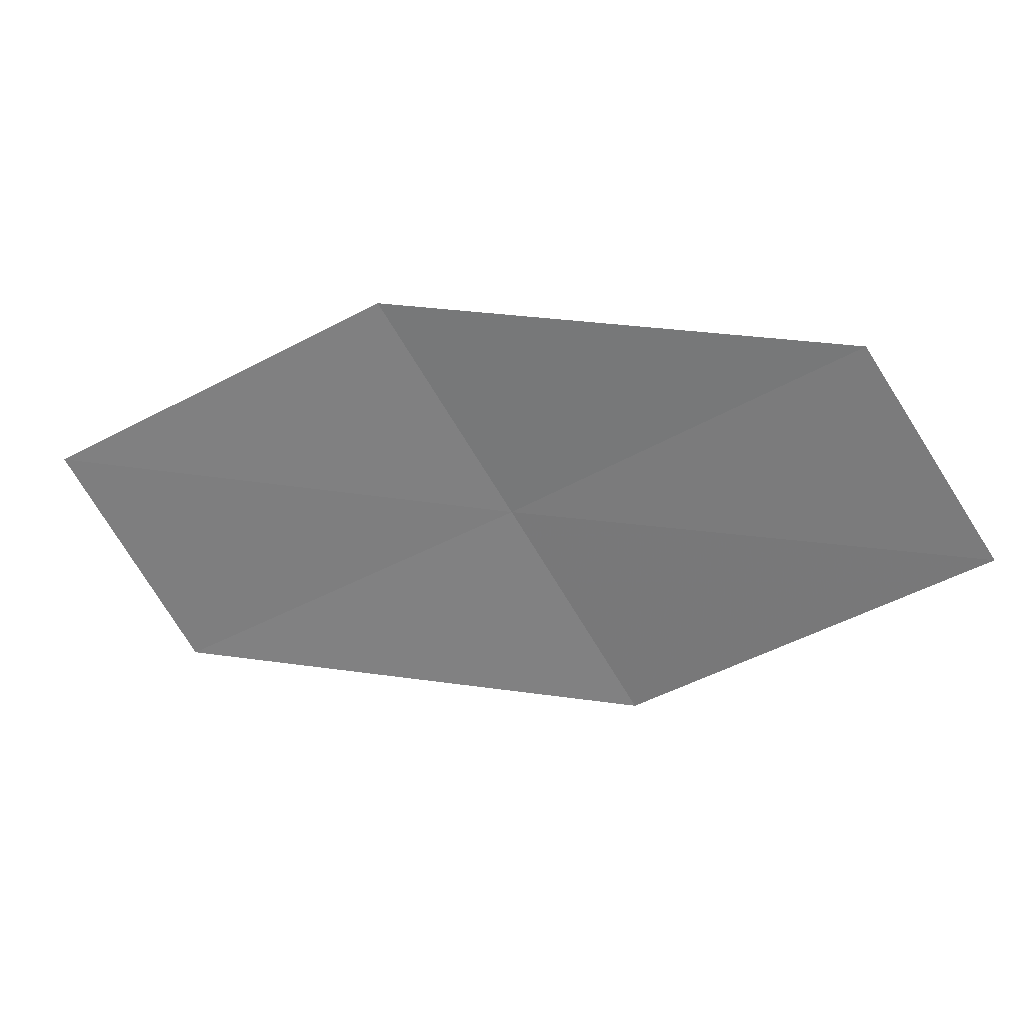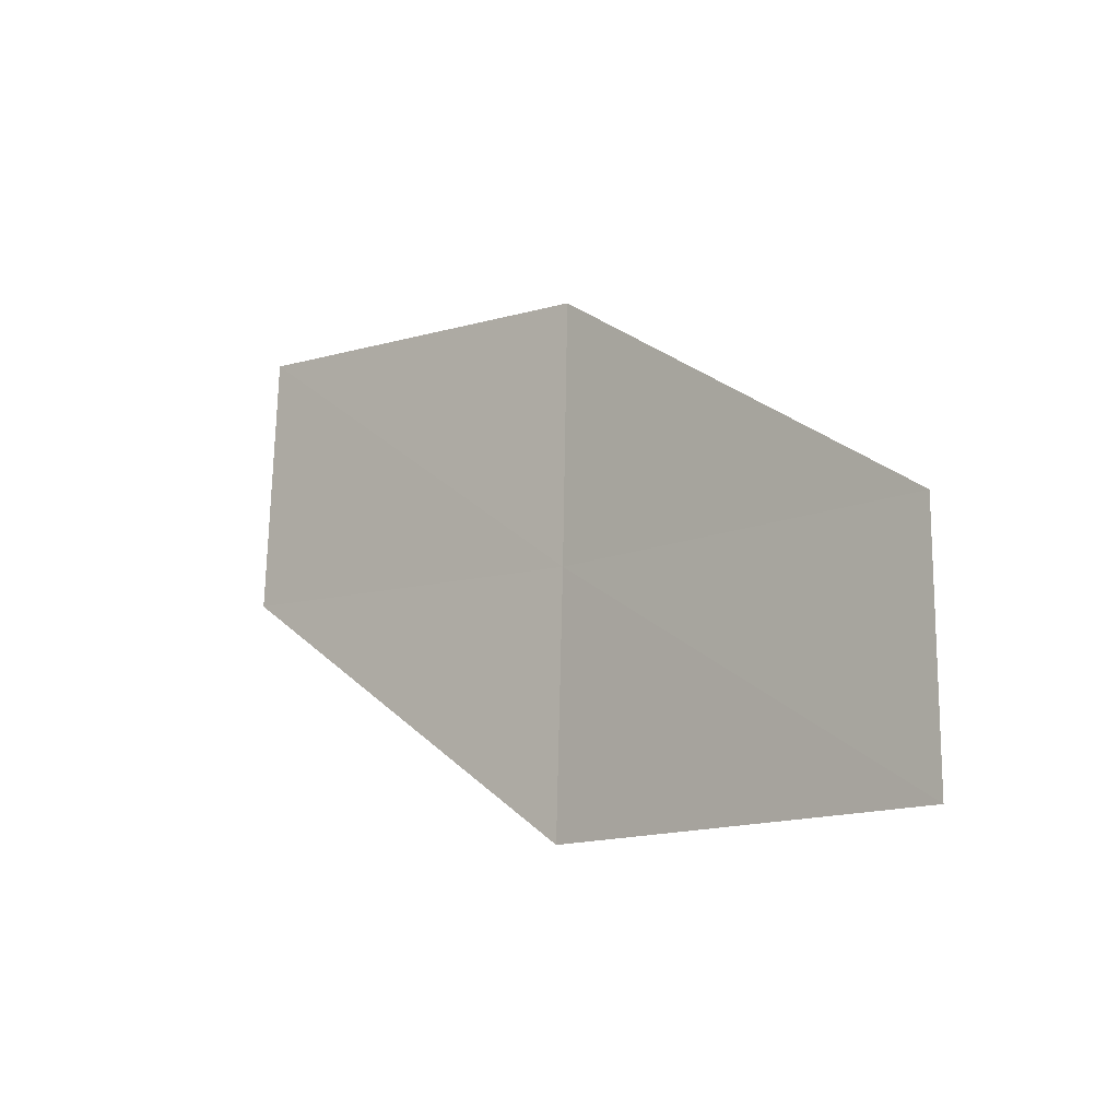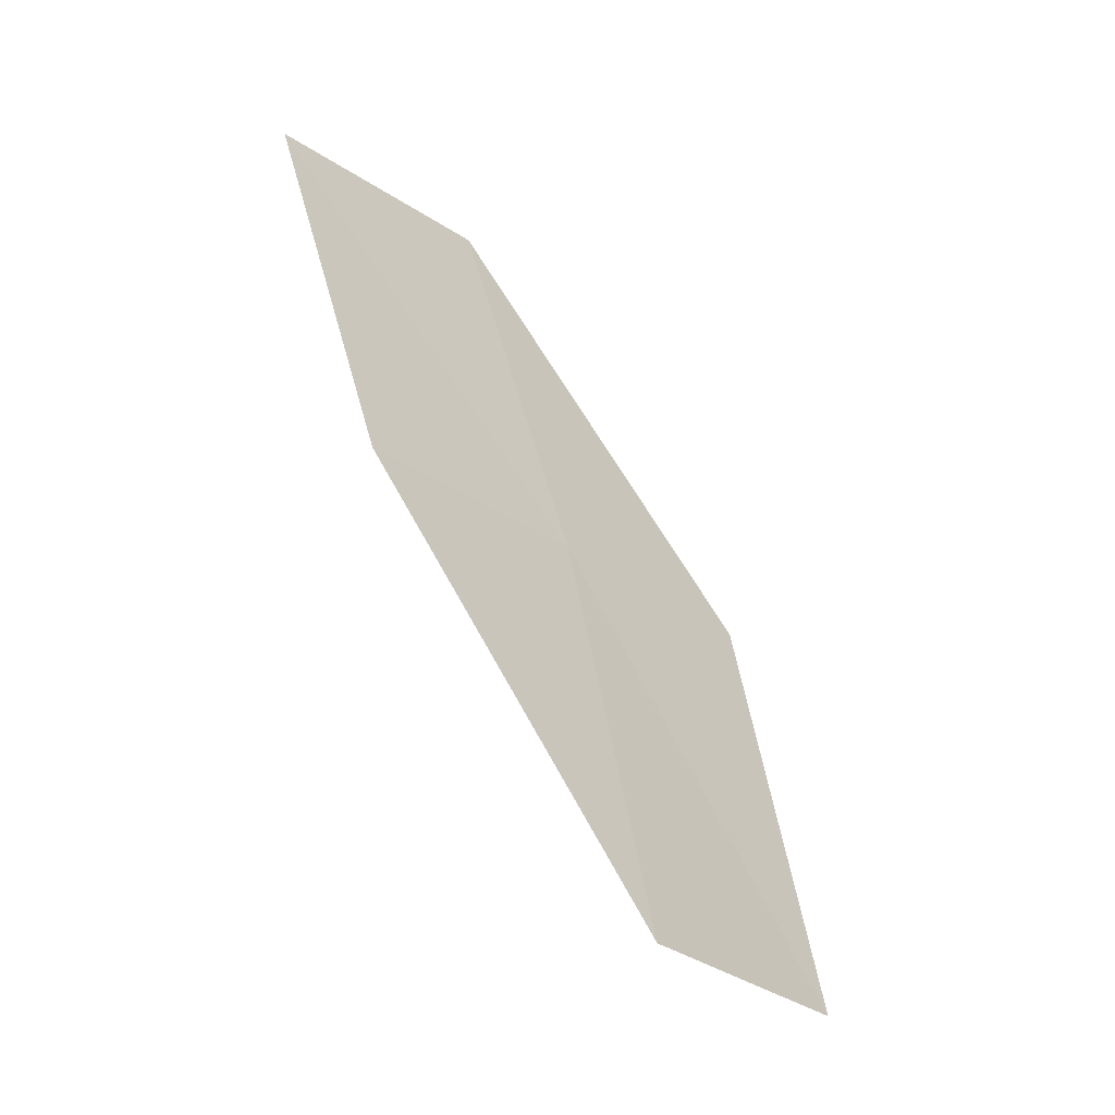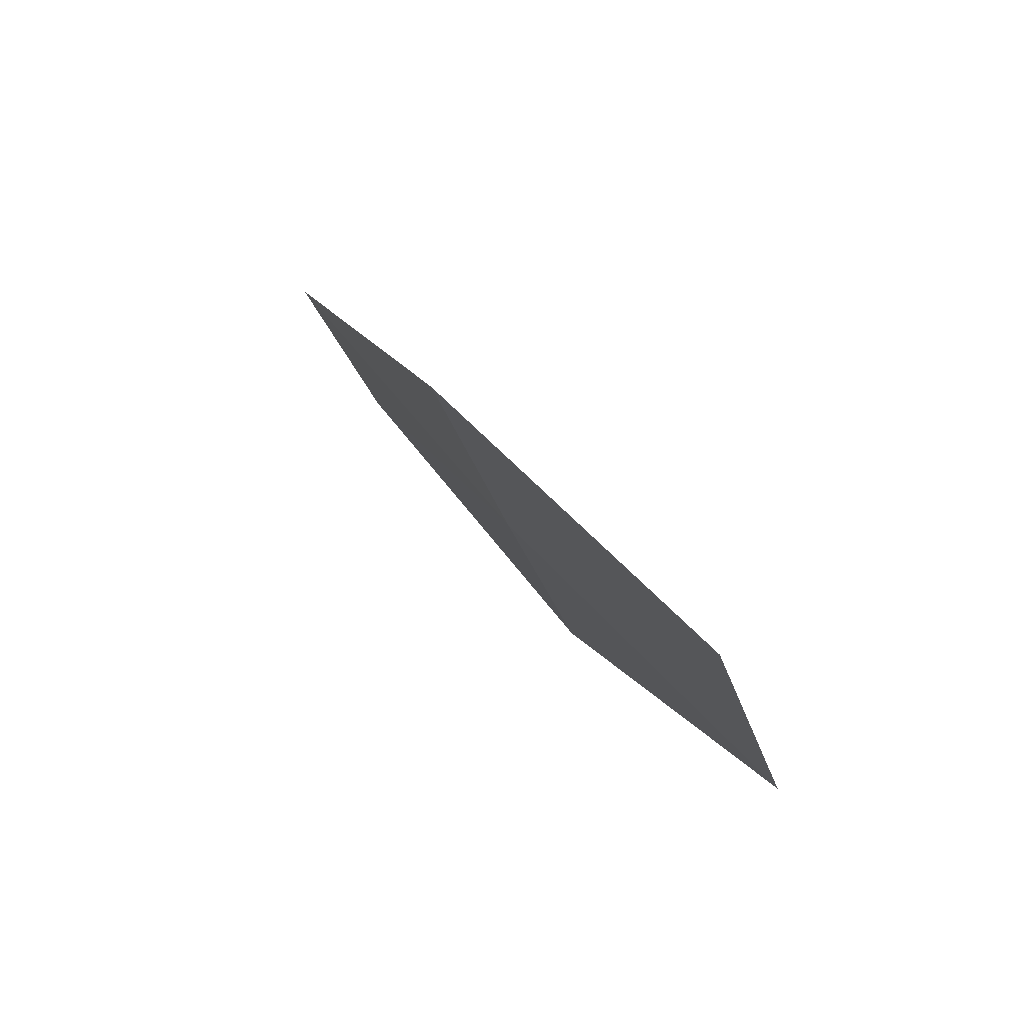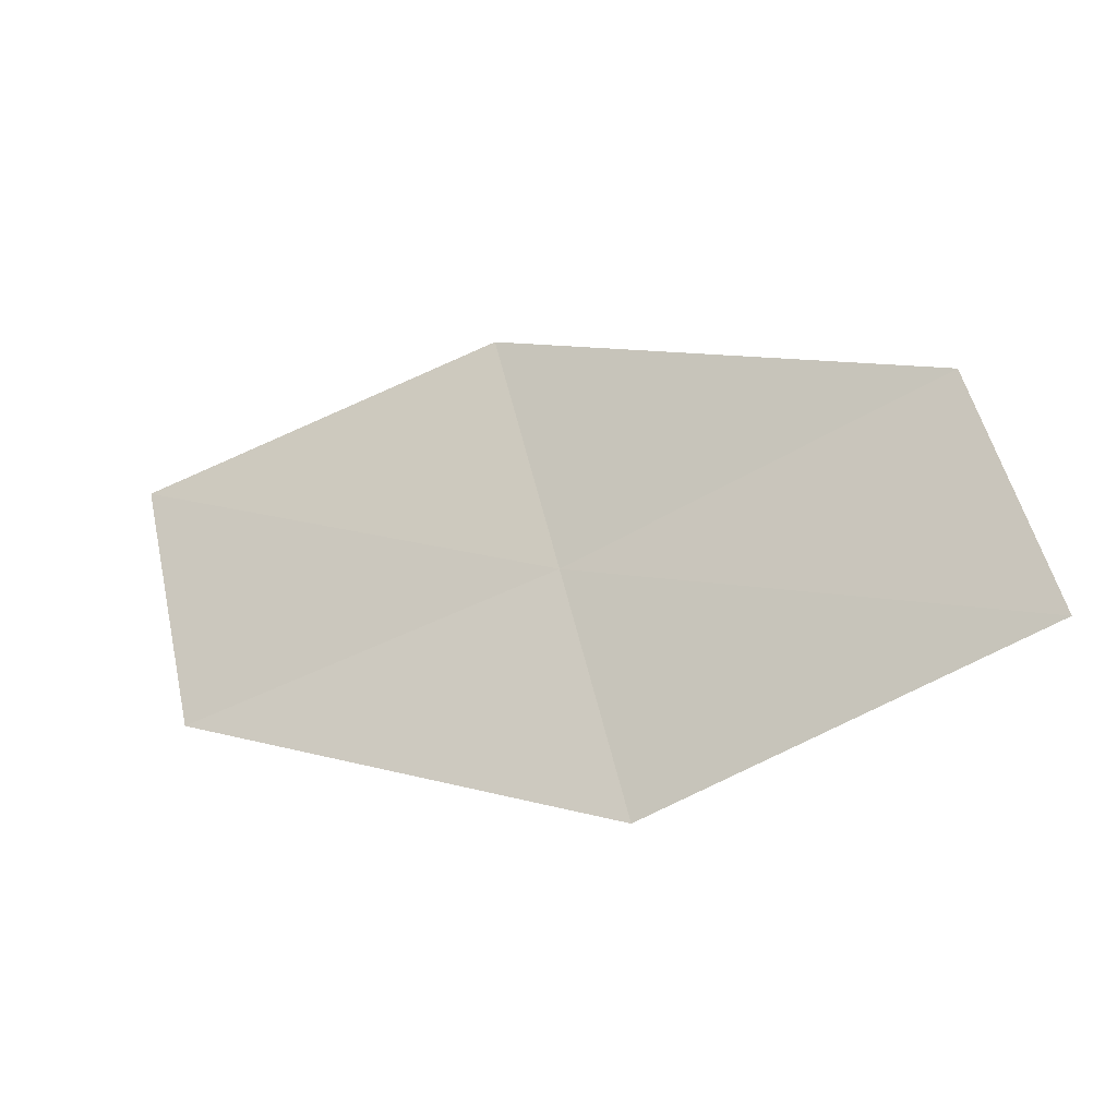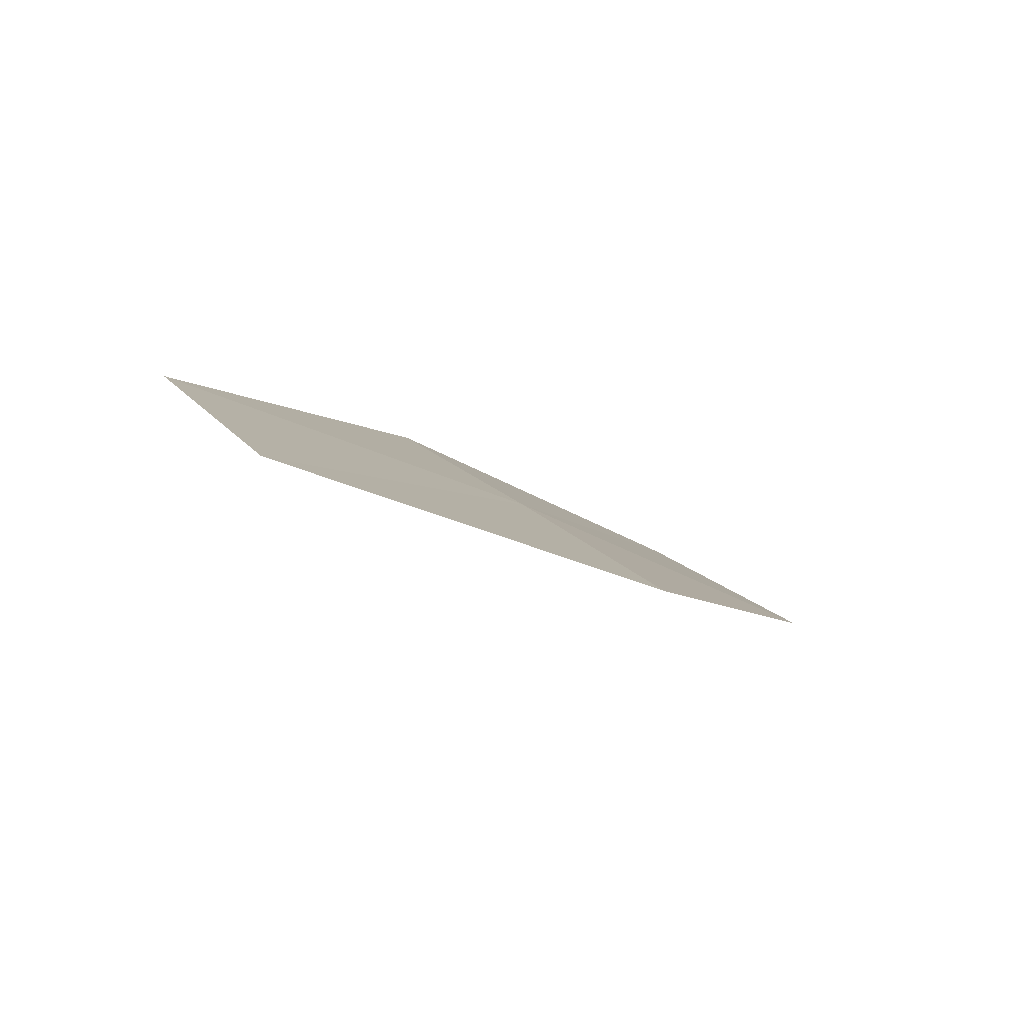
<metadata>
{"format":"obj","ext":"obj","renderer":"f3d","projection":"perspective","resolution":1024,"background":"white","views":[{"elev":66.9,"azim":159.9,"up":"+Y"},{"elev":39.8,"azim":-158.4,"up":"+Y"},{"elev":47.7,"azim":-133.4,"up":"+Z"},{"elev":9.8,"azim":40.3,"up":"+Y"},{"elev":-68.8,"azim":177.4,"up":"+Z"},{"elev":-38.0,"azim":-70.1,"up":"+Z"}]}
</metadata>
<code>
v -10.57 -24.16 19.42
v -12.3 -23.86 18.43
v -10.86 -24.82 18.62
v -9.09 -24.98 19.59
v -11.98 -23.24 19.24
v -10.28 -23.49 20.21
v -8.832 -24.27 20.38
f 1 2 3
f 1 3 4
f 1 6 5
f 1 5 2
f 1 7 6
f 1 4 7

</code>
